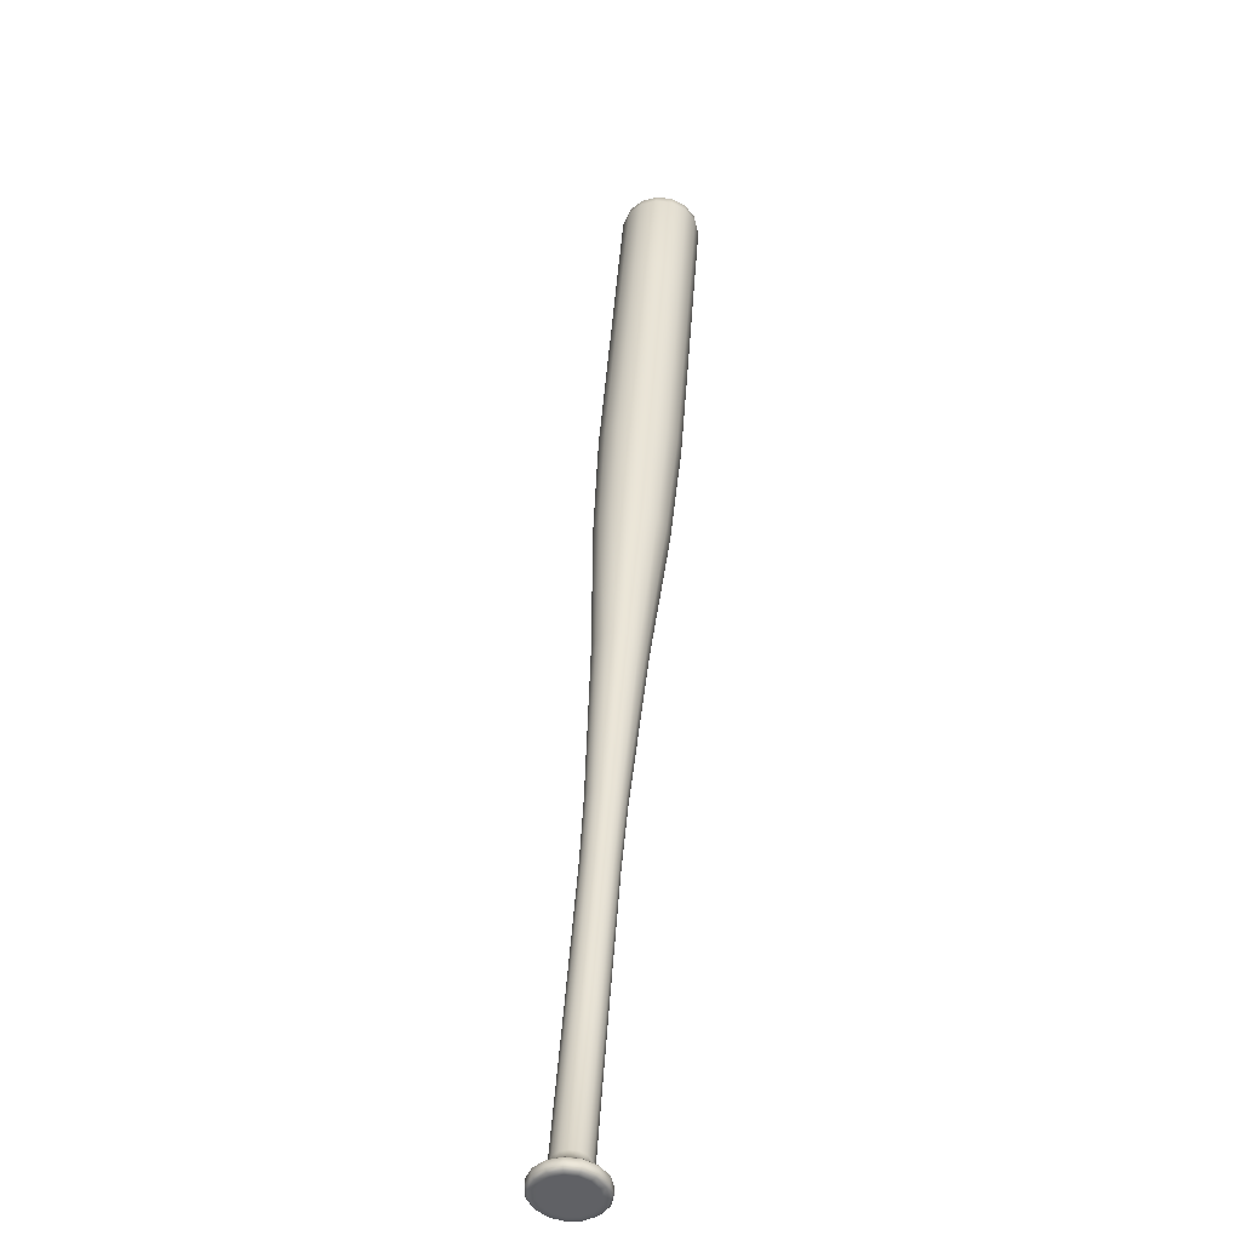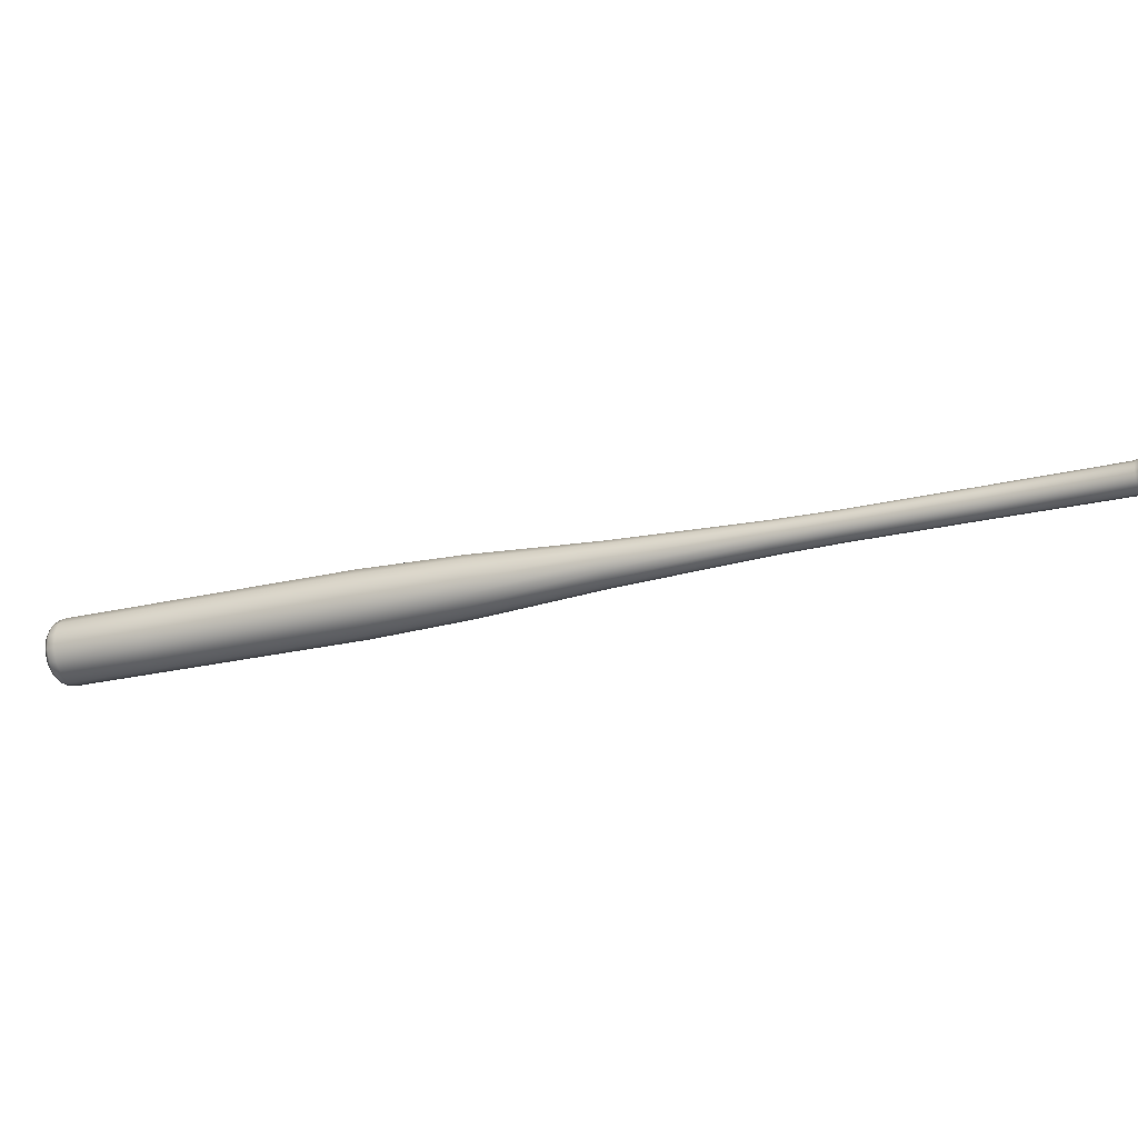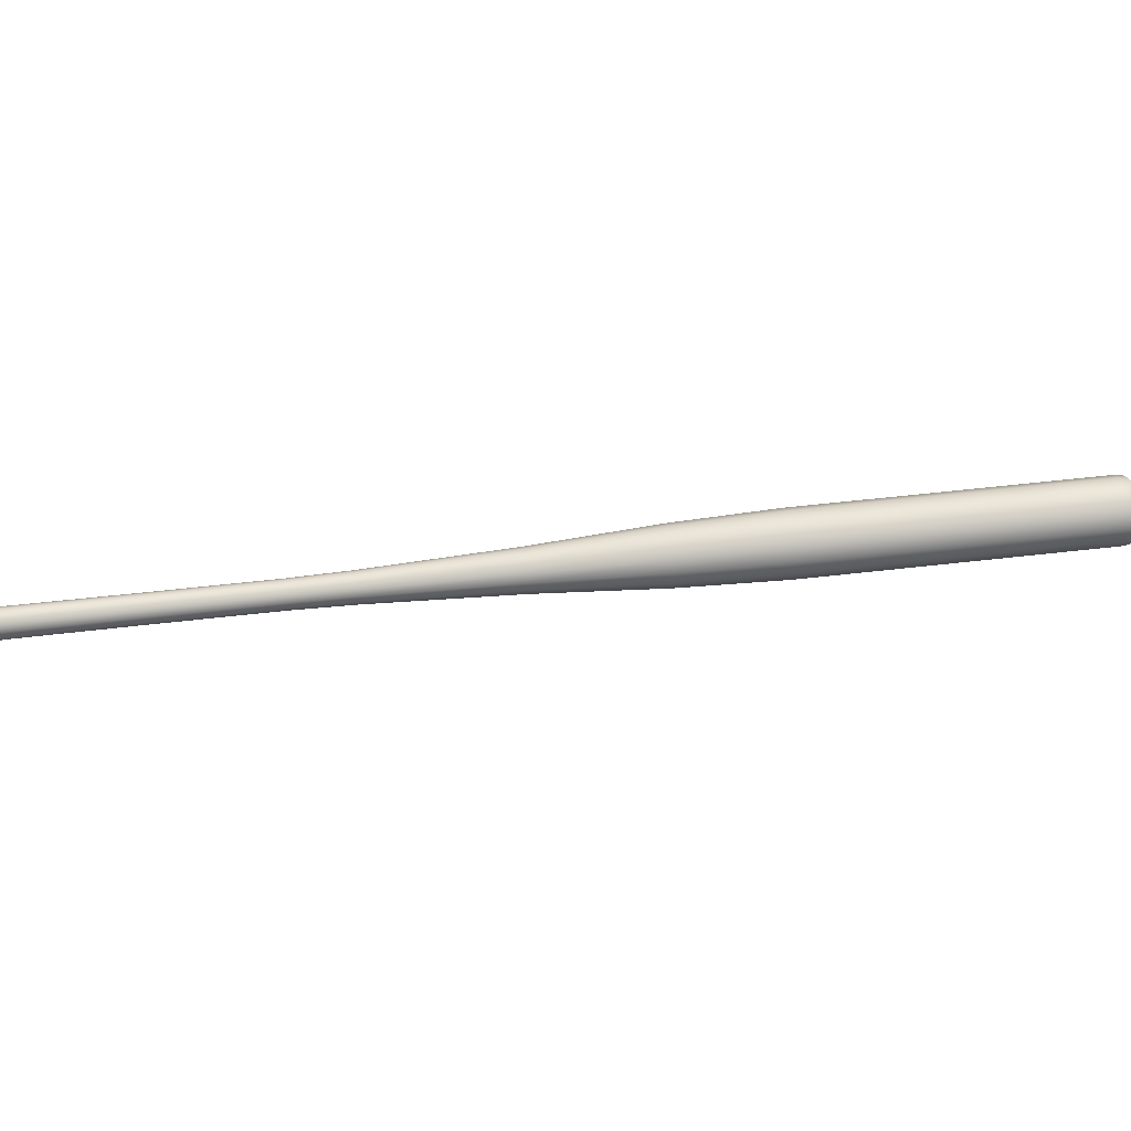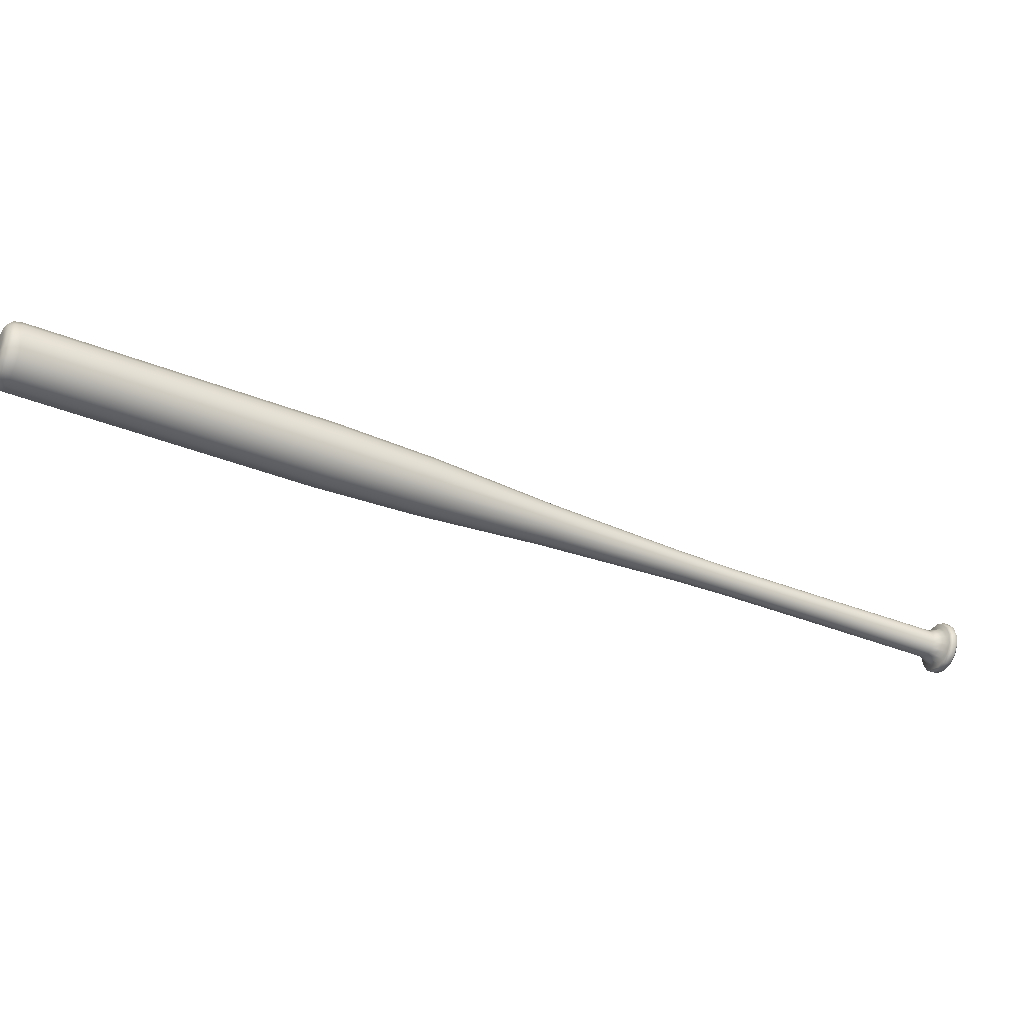
<metadata>
{"format":"obj","ext":"obj","renderer":"f3d","projection":"perspective","resolution":1024,"background":"white","views":[{"elev":-5.3,"azim":-75.3,"up":"+Z"},{"elev":-44.2,"azim":152.7,"up":"+Y"},{"elev":-67.8,"azim":-43.4,"up":"+Y"},{"elev":-23.2,"azim":106.3,"up":"+Y"}]}
</metadata>
<code>
g default
v -2.498 5.313 -0.3105
v -2.496 5.355 -0.3181
v -2.482 5.391 -0.3366
v -2.486 5.272 -0.3151
v -2.318 5.354 -0.4138
v -2.291 5.354 -0.3459
v -2.287 5.323 -0.3447
v -2.313 5.311 -0.4123
v -2.336 5.391 -0.4033
v -2.304 5.381 -0.3382
v -2.362 5.417 -0.3825
v -2.323 5.401 -0.323
v -2.393 5.428 -0.3551
v -2.346 5.408 -0.3028
v -2.424 5.421 -0.3258
v -2.368 5.403 -0.2814
v -2.448 5.397 -0.2996
v -2.386 5.385 -0.2622
v -2.462 5.361 -0.2811
v -2.396 5.359 -0.2486
v -2.463 5.319 -0.2734
v -2.397 5.328 -0.243
v -2.451 5.278 -0.278
v -2.389 5.298 -0.2464
v -2.429 5.245 -0.294
v -2.372 5.274 -0.2581
v -2.399 5.227 -0.3187
v -2.35 5.261 -0.2762
v -2.368 5.225 -0.3477
v -2.327 5.259 -0.2974
v -2.34 5.241 -0.3761
v -2.307 5.271 -0.3182
v -2.321 5.271 -0.3989
v -2.293 5.293 -0.3349
v -1.852 5.426 0.1267
v -1.64 5.461 0.3542
v -1.636 5.431 0.3553
v -1.849 5.396 0.1278
v -1.865 5.453 0.1342
v -1.653 5.488 0.3617
v -1.884 5.472 0.1491
v -1.672 5.507 0.3767
v -1.906 5.479 0.1687
v -1.694 5.514 0.3963
v -1.928 5.474 0.1898
v -1.716 5.509 0.4173
v -1.945 5.457 0.2086
v -1.733 5.492 0.4361
v -1.955 5.431 0.2218
v -1.743 5.466 0.4493
v -1.956 5.401 0.2273
v -1.744 5.436 0.4548
v -1.948 5.372 0.224
v -1.736 5.407 0.4515
v -1.932 5.348 0.2125
v -1.719 5.384 0.4401
v -1.91 5.335 0.1949
v -1.698 5.37 0.4224
v -1.888 5.334 0.1741
v -1.676 5.369 0.4016
v -1.868 5.345 0.1537
v -1.656 5.38 0.3813
v -1.854 5.367 0.1374
v -1.642 5.402 0.3649
v -1.428 5.496 0.5817
v -1.424 5.466 0.5828
v -1.441 5.523 0.5892
v -1.46 5.542 0.6042
v -1.482 5.549 0.6238
v -1.504 5.544 0.6448
v -1.521 5.527 0.6636
v -1.531 5.501 0.6768
v -1.532 5.471 0.6823
v -1.523 5.442 0.679
v -1.507 5.419 0.6676
v -1.486 5.405 0.6499
v -1.464 5.404 0.6291
v -1.444 5.415 0.6088
v -1.43 5.437 0.5924
v -1.212 5.533 0.8053
v -1.208 5.5 0.8065
v -1.225 5.562 0.8134
v -1.246 5.582 0.8294
v -1.27 5.59 0.8506
v -1.293 5.585 0.8732
v -1.312 5.566 0.8935
v -1.323 5.538 0.9078
v -1.324 5.506 0.9136
v -1.315 5.474 0.9101
v -1.297 5.449 0.8977
v -1.274 5.435 0.8787
v -1.25 5.434 0.8563
v -1.229 5.446 0.8344
v -1.214 5.469 0.8168
v -0.6675 5.628 1.346
v -0.6619 5.582 1.348
v -0.6862 5.668 1.357
v -0.7145 5.696 1.38
v -0.7477 5.707 1.409
v -0.78 5.699 1.44
v -0.8058 5.674 1.468
v -0.8206 5.635 1.488
v -0.8219 5.591 1.496
v -0.8095 5.547 1.491
v -0.7854 5.512 1.474
v -0.7539 5.492 1.448
v -0.7204 5.49 1.417
v -0.6908 5.507 1.386
v -0.67 5.54 1.362
v -0.1867 5.714 1.803
v -0.1789 5.651 1.805
v -0.2124 5.769 1.819
v -0.2515 5.807 1.849
v -0.2972 5.823 1.889
v -0.3417 5.812 1.933
v -0.3772 5.777 1.971
v -0.3976 5.724 1.998
v -0.3994 5.663 2.009
v -0.3822 5.602 2.003
v -0.3491 5.555 1.979
v -0.3057 5.527 1.943
v -0.2596 5.525 1.9
v -0.2188 5.548 1.859
v -0.1902 5.593 1.825
v 0.1953 5.779 2.189
v 0.204 5.71 2.192
v 0.1668 5.841 2.206
v 0.1233 5.884 2.24
v 0.07256 5.901 2.285
v 0.02324 5.889 2.333
v -0.01621 5.85 2.376
v -0.03889 5.791 2.406
v -0.04086 5.723 2.418
v -0.02181 5.656 2.411
v 0.015 5.603 2.385
v 0.0631 5.572 2.344
v 0.1143 5.57 2.297
v 0.1597 5.595 2.251
v 0.1914 5.645 2.213
v 0.566 5.841 2.586
v 0.5747 5.771 2.589
v 0.5374 5.902 2.604
v 0.494 5.945 2.638
v 0.4432 5.962 2.682
v 0.3939 5.95 2.73
v 0.3544 5.911 2.773
v 0.3317 5.853 2.803
v 0.3298 5.784 2.816
v 0.3488 5.717 2.808
v 0.3856 5.664 2.782
v 0.4337 5.634 2.742
v 0.4849 5.631 2.694
v 0.5304 5.657 2.648
v 0.5621 5.706 2.611
v 0.9365 5.902 2.984
v 0.9452 5.833 2.986
v 0.908 5.963 3.001
v 0.8645 6.006 3.035
v 0.8138 6.023 3.08
v 0.7644 6.011 3.127
v 0.725 5.973 3.17
v 0.7023 5.914 3.2
v 0.7003 5.845 3.213
v 0.7194 5.779 3.205
v 0.7562 5.725 3.179
v 0.8043 5.695 3.139
v 0.8555 5.692 3.092
v 0.9009 5.718 3.045
v 0.9326 5.768 3.008
v 1.256 5.955 3.326
v 1.264 5.886 3.328
v 1.227 6.016 3.343
v 1.184 6.059 3.377
v 1.133 6.076 3.422
v 1.084 6.064 3.47
v 1.044 6.025 3.512
v 1.022 5.967 3.543
v 1.02 5.898 3.555
v 1.039 5.831 3.547
v 1.075 5.778 3.521
v 1.123 5.748 3.481
v 1.175 5.745 3.434
v 1.22 5.771 3.387
v 1.252 5.82 3.35
v 1.123 5.951 3.555
v 1.122 5.911 3.562
v 1.133 5.872 3.558
v 1.136 5.986 3.537
v 1.279 5.957 3.362
v 1.287 5.891 3.364
v 1.252 6.016 3.378
v 1.21 6.057 3.411
v 1.162 6.073 3.453
v 1.115 6.062 3.499
v 1.077 6.025 3.54
v 1.056 5.969 3.568
v 1.054 5.903 3.58
v 1.072 5.84 3.573
v 1.107 5.789 3.548
v 1.153 5.76 3.51
v 1.202 5.757 3.465
v 1.245 5.782 3.421
v 1.275 5.829 3.385
v 1.28 5.954 3.396
v 1.287 5.897 3.398
v 1.259 5.944 3.428
v 1.265 5.904 3.43
v 1.257 6.004 3.41
v 1.243 5.98 3.438
v 1.222 6.039 3.438
v 1.217 6.005 3.458
v 1.18 6.053 3.474
v 1.188 6.015 3.484
v 1.14 6.043 3.513
v 1.159 6.008 3.512
v 1.108 6.012 3.548
v 1.089 5.964 3.573
v 1.088 5.908 3.583
v 1.103 5.853 3.577
v 1.133 5.81 3.555
v 1.154 5.841 3.543
v 1.173 5.785 3.523
v 1.182 5.823 3.519
v 1.214 5.783 3.484
v 1.212 5.822 3.491
v 1.251 5.804 3.446
v 1.239 5.837 3.464
v 1.277 5.844 3.416
v 1.257 5.866 3.443
v 1.259 5.874 3.44
v -2.294 5.305 -0.4448
v -2.313 5.302 -0.4654
v -2.32 5.359 -0.4675
v -2.301 5.362 -0.4469
v -2.304 5.251 -0.4267
v -2.323 5.247 -0.4473
v -2.331 5.209 -0.3957
v -2.35 5.206 -0.4163
v -2.368 5.188 -0.3573
v -2.387 5.185 -0.3779
v -2.411 5.19 -0.318
v -2.43 5.187 -0.3385
v -2.451 5.216 -0.2846
v -2.47 5.212 -0.3052
v -2.481 5.26 -0.2629
v -2.501 5.257 -0.2835
v -2.497 5.315 -0.2567
v -2.516 5.312 -0.2773
v -2.496 5.372 -0.267
v -2.515 5.369 -0.2876
v -2.477 5.421 -0.2921
v -2.496 5.418 -0.3127
v -2.444 5.453 -0.3276
v -2.463 5.45 -0.3482
v -2.403 5.463 -0.3674
v -2.422 5.46 -0.3879
v -2.361 5.449 -0.4045
v -2.38 5.445 -0.4251
v -2.325 5.413 -0.4327
v -2.344 5.41 -0.4532
v -2.294 5.308 -0.4289
v -2.301 5.36 -0.4309
v -2.304 5.258 -0.4124
v -2.328 5.22 -0.3839
v -2.363 5.2 -0.3486
v -2.402 5.202 -0.3125
v -2.439 5.226 -0.2819
v -2.467 5.266 -0.2619
v -2.481 5.317 -0.2563
v -2.48 5.37 -0.2657
v -2.462 5.414 -0.2887
v -2.432 5.444 -0.3214
v -2.395 5.453 -0.3579
v -2.356 5.44 -0.392
v -2.323 5.407 -0.4178
v -2.353 5.348 -0.4509
v -2.336 5.355 -0.468
v -2.329 5.302 -0.466
v -2.347 5.305 -0.4493
v -2.37 5.385 -0.4404
v -2.357 5.401 -0.4549
v -2.397 5.412 -0.4196
v -2.391 5.434 -0.429
v -2.428 5.422 -0.3922
v -2.429 5.447 -0.3949
v -2.458 5.415 -0.3628
v -2.467 5.438 -0.3584
v -2.497 5.409 -0.3258
v -2.514 5.364 -0.3028
v -2.516 5.311 -0.2933
v -2.501 5.261 -0.299
v -2.463 5.24 -0.3311
v -2.473 5.22 -0.3189
v -2.434 5.221 -0.3557
v -2.436 5.197 -0.3496
v -2.402 5.219 -0.3847
v -2.397 5.195 -0.3857
v -2.375 5.235 -0.4132
v -2.363 5.214 -0.421
v -2.355 5.266 -0.436
v -2.339 5.252 -0.4494
g Bate1
f 1 2 3
f 3 4 1
f 5 6 7
f 7 8 5
f 9 10 6
f 6 5 9
f 11 12 10
f 10 9 11
f 13 14 12
f 12 11 13
f 15 16 14
f 14 13 15
f 17 18 16
f 16 15 17
f 19 20 18
f 18 17 19
f 21 22 20
f 20 19 21
f 23 24 22
f 22 21 23
f 25 26 24
f 24 23 25
f 27 28 26
f 26 25 27
f 29 30 28
f 28 27 29
f 31 32 30
f 30 29 31
f 33 34 32
f 32 31 33
f 8 7 34
f 34 33 8
f 35 36 37
f 37 38 35
f 39 40 36
f 36 35 39
f 41 42 40
f 40 39 41
f 43 44 42
f 42 41 43
f 45 46 44
f 44 43 45
f 47 48 46
f 46 45 47
f 49 50 48
f 48 47 49
f 51 52 50
f 50 49 51
f 53 54 52
f 52 51 53
f 55 56 54
f 54 53 55
f 57 58 56
f 56 55 57
f 59 60 58
f 58 57 59
f 61 62 60
f 60 59 61
f 63 64 62
f 62 61 63
f 38 37 64
f 64 63 38
f 36 65 66
f 66 37 36
f 40 67 65
f 65 36 40
f 42 68 67
f 67 40 42
f 44 69 68
f 68 42 44
f 46 70 69
f 69 44 46
f 48 71 70
f 70 46 48
f 50 72 71
f 71 48 50
f 52 73 72
f 72 50 52
f 54 74 73
f 73 52 54
f 56 75 74
f 74 54 56
f 58 76 75
f 75 56 58
f 60 77 76
f 76 58 60
f 62 78 77
f 77 60 62
f 64 79 78
f 78 62 64
f 37 66 79
f 79 64 37
f 65 80 81
f 81 66 65
f 67 82 80
f 80 65 67
f 68 83 82
f 82 67 68
f 69 84 83
f 83 68 69
f 70 85 84
f 84 69 70
f 71 86 85
f 85 70 71
f 72 87 86
f 86 71 72
f 73 88 87
f 87 72 73
f 74 89 88
f 88 73 74
f 75 90 89
f 89 74 75
f 76 91 90
f 90 75 76
f 77 92 91
f 91 76 77
f 78 93 92
f 92 77 78
f 79 94 93
f 93 78 79
f 66 81 94
f 94 79 66
f 80 95 96
f 96 81 80
f 82 97 95
f 95 80 82
f 83 98 97
f 97 82 83
f 84 99 98
f 98 83 84
f 85 100 99
f 99 84 85
f 86 101 100
f 100 85 86
f 87 102 101
f 101 86 87
f 88 103 102
f 102 87 88
f 89 104 103
f 103 88 89
f 90 105 104
f 104 89 90
f 91 106 105
f 105 90 91
f 92 107 106
f 106 91 92
f 93 108 107
f 107 92 93
f 94 109 108
f 108 93 94
f 81 96 109
f 109 94 81
f 95 110 111
f 111 96 95
f 97 112 110
f 110 95 97
f 98 113 112
f 112 97 98
f 99 114 113
f 113 98 99
f 100 115 114
f 114 99 100
f 101 116 115
f 115 100 101
f 102 117 116
f 116 101 102
f 103 118 117
f 117 102 103
f 104 119 118
f 118 103 104
f 105 120 119
f 119 104 105
f 106 121 120
f 120 105 106
f 107 122 121
f 121 106 107
f 108 123 122
f 122 107 108
f 109 124 123
f 123 108 109
f 96 111 124
f 124 109 96
f 110 125 126
f 126 111 110
f 112 127 125
f 125 110 112
f 113 128 127
f 127 112 113
f 114 129 128
f 128 113 114
f 115 130 129
f 129 114 115
f 116 131 130
f 130 115 116
f 117 132 131
f 131 116 117
f 118 133 132
f 132 117 118
f 119 134 133
f 133 118 119
f 120 135 134
f 134 119 120
f 121 136 135
f 135 120 121
f 122 137 136
f 136 121 122
f 123 138 137
f 137 122 123
f 124 139 138
f 138 123 124
f 111 126 139
f 139 124 111
f 125 140 141
f 141 126 125
f 127 142 140
f 140 125 127
f 128 143 142
f 142 127 128
f 129 144 143
f 143 128 129
f 130 145 144
f 144 129 130
f 131 146 145
f 145 130 131
f 132 147 146
f 146 131 132
f 133 148 147
f 147 132 133
f 134 149 148
f 148 133 134
f 135 150 149
f 149 134 135
f 136 151 150
f 150 135 136
f 137 152 151
f 151 136 137
f 138 153 152
f 152 137 138
f 139 154 153
f 153 138 139
f 126 141 154
f 154 139 126
f 140 155 156
f 156 141 140
f 142 157 155
f 155 140 142
f 143 158 157
f 157 142 143
f 144 159 158
f 158 143 144
f 145 160 159
f 159 144 145
f 146 161 160
f 160 145 146
f 147 162 161
f 161 146 147
f 148 163 162
f 162 147 148
f 149 164 163
f 163 148 149
f 150 165 164
f 164 149 150
f 151 166 165
f 165 150 151
f 152 167 166
f 166 151 152
f 153 168 167
f 167 152 153
f 154 169 168
f 168 153 154
f 141 156 169
f 169 154 141
f 155 170 171
f 171 156 155
f 157 172 170
f 170 155 157
f 158 173 172
f 172 157 158
f 159 174 173
f 173 158 159
f 160 175 174
f 174 159 160
f 161 176 175
f 175 160 161
f 162 177 176
f 176 161 162
f 163 178 177
f 177 162 163
f 164 179 178
f 178 163 164
f 165 180 179
f 179 164 165
f 166 181 180
f 180 165 166
f 167 182 181
f 181 166 167
f 168 183 182
f 182 167 168
f 169 184 183
f 183 168 169
f 156 171 184
f 184 169 156
f 185 186 187
f 187 188 185
f 35 38 7
f 7 6 35
f 39 35 6
f 6 10 39
f 41 39 10
f 10 12 41
f 43 41 12
f 12 14 43
f 45 43 14
f 14 16 45
f 47 45 16
f 16 18 47
f 49 47 18
f 18 20 49
f 51 49 20
f 20 22 51
f 53 51 22
f 22 24 53
f 55 53 24
f 24 26 55
f 57 55 26
f 26 28 57
f 59 57 28
f 28 30 59
f 61 59 30
f 30 32 61
f 63 61 32
f 32 34 63
f 38 63 34
f 34 7 38
f 189 190 171
f 171 170 189
f 191 189 170
f 170 172 191
f 192 191 172
f 172 173 192
f 193 192 173
f 173 174 193
f 194 193 174
f 174 175 194
f 195 194 175
f 175 176 195
f 196 195 176
f 176 177 196
f 197 196 177
f 177 178 197
f 198 197 178
f 178 179 198
f 199 198 179
f 179 180 199
f 200 199 180
f 180 181 200
f 201 200 181
f 181 182 201
f 202 201 182
f 182 183 202
f 203 202 183
f 183 184 203
f 190 203 184
f 184 171 190
f 204 205 190
f 190 189 204
f 206 207 205
f 205 204 206
f 208 204 189
f 189 191 208
f 209 206 204
f 204 208 209
f 210 208 191
f 191 192 210
f 211 209 208
f 208 210 211
f 212 210 192
f 192 193 212
f 213 211 210
f 210 212 213
f 214 212 193
f 193 194 214
f 215 213 212
f 212 214 215
f 216 214 194
f 194 195 216
f 188 215 214
f 214 216 188
f 217 216 195
f 195 196 217
f 185 188 216
f 216 217 185
f 218 217 196
f 196 197 218
f 186 185 217
f 217 218 186
f 219 218 197
f 197 198 219
f 187 186 218
f 218 219 187
f 220 219 198
f 198 199 220
f 221 187 219
f 219 220 221
f 222 220 199
f 199 200 222
f 223 221 220
f 220 222 223
f 224 222 200
f 200 201 224
f 225 223 222
f 222 224 225
f 226 224 201
f 201 202 226
f 227 225 224
f 224 226 227
f 228 226 202
f 202 203 228
f 229 227 226
f 226 228 229
f 205 228 203
f 203 190 205
f 205 207 230
f 205 230 229
f 205 229 228
f 221 215 188
f 188 187 221
f 223 213 215
f 215 221 223
f 225 211 213
f 213 223 225
f 227 209 211
f 211 225 227
f 229 230 206
f 229 206 209
f 227 229 209
f 230 207 206
f 231 232 233
f 233 234 231
f 235 236 232
f 232 231 235
f 237 238 236
f 236 235 237
f 239 240 238
f 238 237 239
f 241 242 240
f 240 239 241
f 243 244 242
f 242 241 243
f 245 246 244
f 244 243 245
f 247 248 246
f 246 245 247
f 249 250 248
f 248 247 249
f 251 252 250
f 250 249 251
f 253 254 252
f 252 251 253
f 255 256 254
f 254 253 255
f 257 258 256
f 256 255 257
f 259 260 258
f 258 257 259
f 234 233 260
f 260 259 234
f 8 261 262
f 262 5 8
f 33 263 261
f 261 8 33
f 31 264 263
f 263 33 31
f 29 265 264
f 264 31 29
f 27 266 265
f 265 29 27
f 25 267 266
f 266 27 25
f 23 268 267
f 267 25 23
f 21 269 268
f 268 23 21
f 19 270 269
f 269 21 19
f 17 271 270
f 270 19 17
f 15 272 271
f 271 17 15
f 13 273 272
f 272 15 13
f 11 274 273
f 273 13 11
f 9 275 274
f 274 11 9
f 5 262 275
f 275 9 5
f 276 277 278
f 278 279 276
f 280 281 277
f 277 276 280
f 282 283 281
f 281 280 282
f 284 285 283
f 283 282 284
f 286 287 285
f 285 284 286
f 3 288 287
f 287 286 3
f 2 289 288
f 288 3 2
f 1 290 289
f 289 2 1
f 4 291 290
f 290 1 4
f 292 293 291
f 291 4 292
f 294 295 293
f 293 292 294
f 296 297 295
f 295 294 296
f 298 299 297
f 297 296 298
f 300 301 299
f 299 298 300
f 279 278 301
f 301 300 279
f 286 292 4
f 4 3 286
f 284 294 292
f 292 286 284
f 282 296 294
f 294 284 282
f 280 298 296
f 296 282 280
f 276 300 298
f 298 280 276
f 276 279 300
f 262 261 231
f 231 234 262
f 261 263 235
f 235 231 261
f 263 264 237
f 237 235 263
f 264 265 239
f 239 237 264
f 265 266 241
f 241 239 265
f 266 267 243
f 243 241 266
f 267 268 245
f 245 243 267
f 268 269 247
f 247 245 268
f 269 270 249
f 249 247 269
f 270 271 251
f 251 249 270
f 271 272 253
f 253 251 271
f 272 273 255
f 255 253 272
f 273 274 257
f 257 255 273
f 274 275 259
f 259 257 274
f 275 262 234
f 234 259 275
f 278 277 233
f 233 232 278
f 277 281 260
f 260 233 277
f 281 283 258
f 258 260 281
f 283 285 256
f 256 258 283
f 285 287 254
f 254 256 285
f 287 288 252
f 252 254 287
f 288 289 250
f 250 252 288
f 289 290 248
f 248 250 289
f 290 291 246
f 246 248 290
f 291 293 244
f 244 246 291
f 293 295 242
f 242 244 293
f 295 297 240
f 240 242 295
f 297 299 238
f 238 240 297
f 299 301 236
f 236 238 299
f 301 278 232
f 232 236 301

</code>
